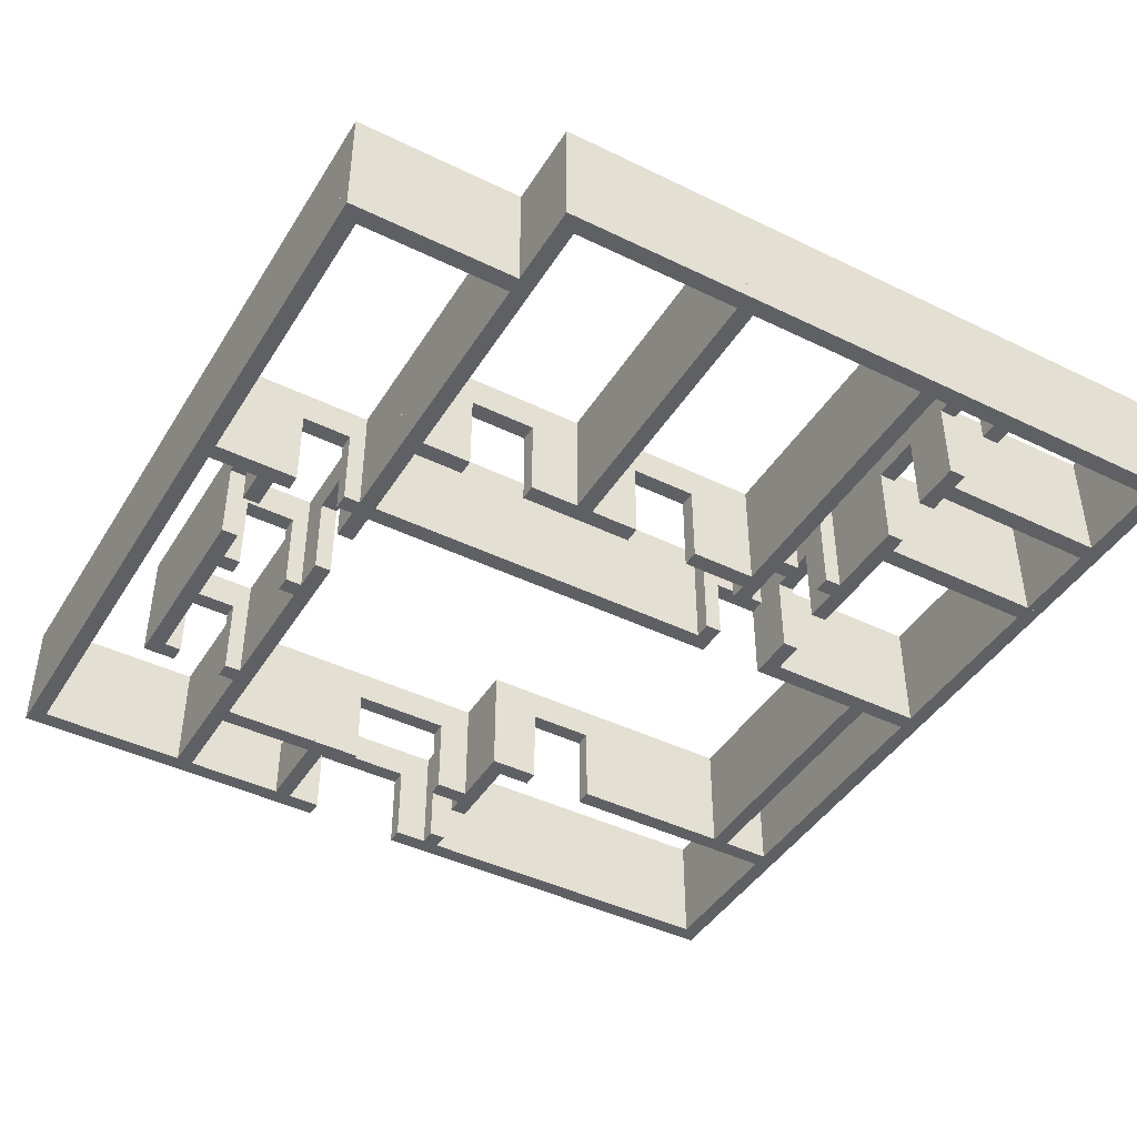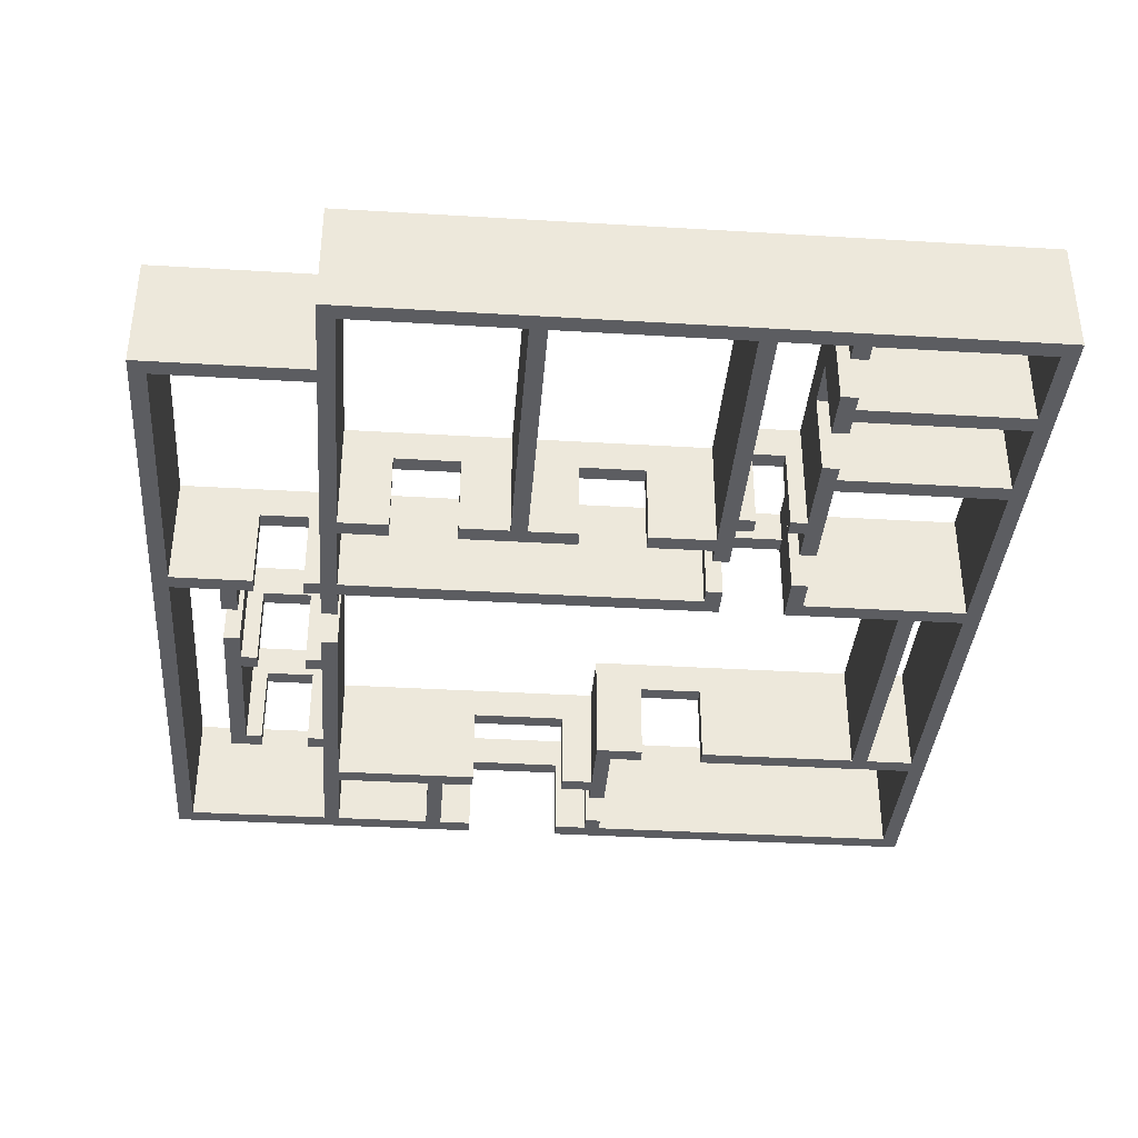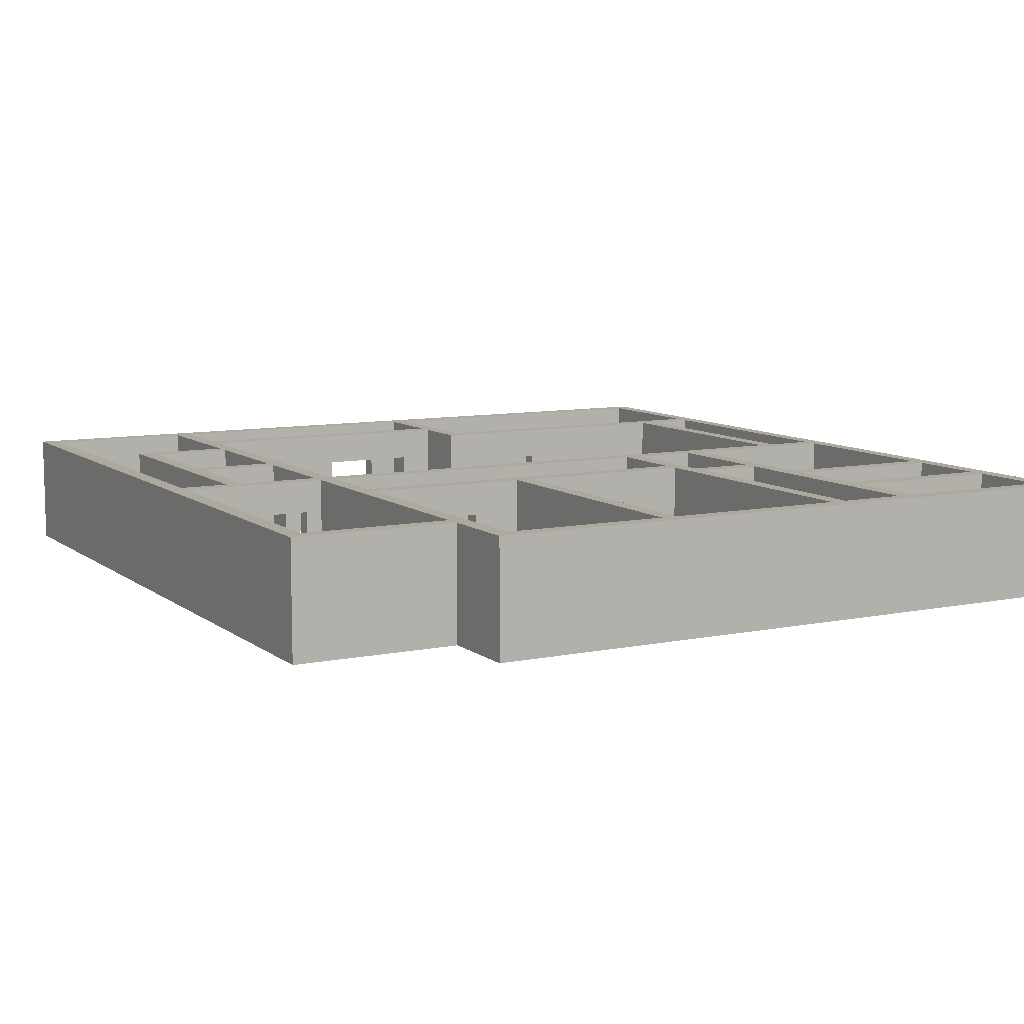
<metadata>
{"format":"obj","ext":"obj","renderer":"f3d","projection":"perspective","resolution":1024,"background":"white","views":[{"elev":-43.6,"azim":-119.8,"up":"+Y"},{"elev":-37.1,"azim":-94.4,"up":"+Y"},{"elev":9.1,"azim":-118.7,"up":"+Y"}]}
</metadata>
<code>
o cube
v -0.25 0.4375 1.562
v -0.25 0.4375 0.8125
v -0.25 0 1.562
v -0.25 0 0.8125
v -0.3125 0.4375 0.8125
v -0.3125 0.4375 1.562
v -0.3125 0 0.8125
v -0.3125 0 1.562
f 4 7 5 2
f 3 4 2 1
f 8 3 1 6
f 7 8 6 5
f 6 1 2 5
f 7 4 3 8
o cube
v -1.812 0.4375 1.563
v 1.375 0.4375 1.562
v -1.812 0 1.563
v 1.375 0 1.562
v 1.375 0.4375 1.5
v -1.812 0.4375 1.5
v 1.375 0 1.5
v -1.812 0 1.5
f 12 15 13 10
f 11 12 10 9
f 16 11 9 14
f 15 16 14 13
f 14 9 10 13
f 15 12 11 16
o cube
v 0.0625 0.4375 -0.875
v 1.375 0.4375 -0.875
v 0.0625 0 -0.875
v 1.375 0 -0.875
v 1.375 0.4375 -0.9375
v 0.0625 0.4375 -0.9375
v 1.375 0 -0.9375
v 0.0625 0 -0.9375
f 20 23 21 18
f 19 20 18 17
f 24 19 17 22
f 23 24 22 21
f 22 17 18 21
f 23 20 19 24
o cube
v 1.062 0.4375 -0.3125
v 1.062 0.4375 -0.9375
v 1.062 0 -0.3125
v 1.062 0 -0.9375
v 1 0.4375 -0.9375
v 1 0.4375 -0.3125
v 1 0 -0.9375
v 1 0 -0.3125
f 28 31 29 26
f 27 28 26 25
f 32 27 25 30
f 31 32 30 29
f 30 25 26 29
f 31 28 27 32
o cube
v 0.8125 0.4375 0.375
v 0.8125 0.4375 0.1875
v 0.8125 0 0.375
v 0.8125 0 0.1875
v 0.75 0.4375 0.1875
v 0.75 0.4375 0.375
v 0.75 0 0.1875
v 0.75 0 0.375
f 36 39 37 34
f 35 36 34 33
f 40 35 33 38
f 39 40 38 37
f 38 33 34 37
f 39 36 35 40
o cube
v 0.75 0.4375 0.25
v 1.125 0.4375 0.25
v 0.75 0 0.25
v 1.125 0 0.25
v 1.125 0.4375 0.1875
v 0.75 0.4375 0.1875
v 1.125 0 0.1875
v 0.75 0 0.1875
f 44 47 45 42
f 43 44 42 41
f 48 43 41 46
f 47 48 46 45
f 46 41 42 45
f 47 44 43 48
o cube
v -0.3125 0.4375 1.313
v 0.75 0.4375 1.312
v -0.3125 0 1.313
v 0.75 0 1.312
v 0.75 0.4375 1.25
v -0.3125 0.4375 1.25
v 0.75 0 1.25
v -0.3125 0 1.25
f 52 55 53 50
f 51 52 50 49
f 56 51 49 54
f 55 56 54 53
f 54 49 50 53
f 55 52 51 56
o cube
v 1 0.25 -0.4375
v 1.438 0.25 -0.4375
v 1 0 -0.4375
v 1.438 0 -0.4375
v 1.437 0.25 -0.5
v 1 0.25 -0.5
v 1.437 0 -0.5
v 1 0 -0.5
f 60 63 61 58
f 59 60 58 57
f 64 59 57 62
f 63 64 62 61
f 62 57 58 61
f 63 60 59 64
o cube
v 1.438 0.4375 1.562
v 1.438 0.4375 0.0625
v 1.438 0 1.562
v 1.438 0 0.0625
v 1.375 0.4375 0.0625
v 1.375 0.4375 1.562
v 1.375 0 0.0625
v 1.375 0 1.562
f 68 71 69 66
f 67 68 66 65
f 72 67 65 70
f 71 72 70 69
f 70 65 66 69
f 71 68 67 72
o cube
v 1.438 0.4375 -0.3125
v 1.438 0.4375 -1.562
v 1.438 0 -0.3125
v 1.438 0 -1.562
v 1.375 0.4375 -1.562
v 1.375 0.4375 -0.3125
v 1.375 0 -1.562
v 1.375 0 -0.3125
f 76 79 77 74
f 75 76 74 73
f 80 75 73 78
f 79 80 78 77
f 78 73 74 77
f 79 76 75 80
o cube
v 1.312 0.4375 0.25
v 1.438 0.4375 0.25
v 1.312 0 0.25
v 1.438 0 0.25
v 1.438 0.4375 0.1875
v 1.312 0.4375 0.1875
v 1.438 0 0.1875
v 1.312 0 0.1875
f 84 87 85 82
f 83 84 82 81
f 88 83 81 86
f 87 88 86 85
f 86 81 82 85
f 87 84 83 88
o cube
v 1.062 0.4375 0.25
v 1.062 0.4375 0.0625
v 1.062 0 0.25
v 1.062 0 0.0625
v 1 0.4375 0.0625
v 1 0.4375 0.25
v 1 0 0.0625
v 1 0 0.25
f 92 95 93 90
f 91 92 90 89
f 96 91 89 94
f 95 96 94 93
f 94 89 90 93
f 95 92 91 96
o cube
v 0.8125 0.4375 1.562
v 0.8125 0.4375 0.625
v 0.8125 0 1.562
v 0.8125 0 0.625
v 0.75 0.4375 0.625
v 0.75 0.4375 1.562
v 0.75 0 0.625
v 0.75 0 1.562
f 100 103 101 98
f 99 100 98 97
f 104 99 97 102
f 103 104 102 101
f 102 97 98 101
f 103 100 99 104
o cube
v -1.5 0.4375 -1.5
v 1.375 0.4375 -1.5
v -1.5 0 -1.5
v 1.375 0 -1.5
v 1.375 0.4375 -1.563
v -1.5 0.4375 -1.562
v 1.375 0 -1.563
v -1.5 0 -1.562
f 108 111 109 106
f 107 108 106 105
f 112 107 105 110
f 111 112 110 109
f 110 105 106 109
f 111 108 107 112
o cube
v 0.0625 0.4375 -1.25
v 0.8125 0.4375 -1.25
v 0.0625 0 -1.25
v 0.8125 0 -1.25
v 0.8125 0.4375 -1.313
v 0.0625 0.4375 -1.312
v 0.8125 0 -1.313
v 0.0625 0 -1.312
f 116 119 117 114
f 115 116 114 113
f 120 115 113 118
f 119 120 118 117
f 118 113 114 117
f 119 116 115 120
o cube
v 0.25 0.4375 -0.9375
v 0.25 0.4375 -1
v 0.25 0 -0.9375
v 0.25 0 -1
v 0.1875 0.4375 -1
v 0.1875 0.4375 -0.9375
v 0.1875 0 -1
v 0.1875 0 -0.9375
f 124 127 125 122
f 123 124 122 121
f 128 123 121 126
f 127 128 126 125
f 126 121 122 125
f 127 124 123 128
o cube
v 0.25 0.4375 -1.188
v 0.25 0.4375 -1.312
v 0.25 0 -1.188
v 0.25 0 -1.312
v 0.1875 0.4375 -1.312
v 0.1875 0.4375 -1.188
v 0.1875 0 -1.312
v 0.1875 0 -1.188
f 132 135 133 130
f 131 132 130 129
f 136 131 129 134
f 135 136 134 133
f 134 129 130 133
f 135 132 131 136
o cube
v 0.8125 0.4375 -0.9375
v 0.8125 0.4375 -1
v 0.8125 0 -0.9375
v 0.8125 0 -1
v 0.75 0.4375 -1
v 0.75 0.4375 -0.9375
v 0.75 0 -1
v 0.75 0 -0.9375
f 140 143 141 138
f 139 140 138 137
f 144 139 137 142
f 143 144 142 141
f 142 137 138 141
f 143 140 139 144
o cube
v 0.8125 0.4375 -1.188
v 0.8125 0.4375 -1.312
v 0.8125 0 -1.188
v 0.8125 0 -1.312
v 0.75 0.4375 -1.312
v 0.75 0.4375 -1.188
v 0.75 0 -1.312
v 0.75 0 -1.188
f 148 151 149 146
f 147 148 146 145
f 152 147 145 150
f 151 152 150 149
f 150 145 146 149
f 151 148 147 152
o cube
v -0.25 0.4375 -1.188
v -0.25 0.4375 -1.562
v -0.25 0 -1.188
v -0.25 0 -1.562
v -0.3125 0.4375 -1.562
v -0.3125 0.4375 -1.188
v -0.3125 0 -1.562
v -0.3125 0 -1.188
f 156 159 157 154
f 155 156 154 153
f 160 155 153 158
f 159 160 158 157
f 158 153 154 157
f 159 156 155 160
o cube
v -0.3125 0.4375 -1.25
v -0.125 0.4375 -1.25
v -0.3125 0 -1.25
v -0.125 0 -1.25
v -0.125 0.4375 -1.312
v -0.3125 0.4375 -1.312
v -0.125 0 -1.312
v -0.3125 0 -1.312
f 164 167 165 162
f 163 164 162 161
f 168 163 161 166
f 167 168 166 165
f 166 161 162 165
f 167 164 163 168
o cube
v -0.3125 0.4375 -0.875
v -0.125 0.4375 -0.875
v -0.3125 0 -0.875
v -0.125 0 -0.875
v -0.125 0.4375 -0.9375
v -0.3125 0.4375 -0.9375
v -0.125 0 -0.9375
v -0.3125 0 -0.9375
f 172 175 173 170
f 171 172 170 169
f 176 171 169 174
f 175 176 174 173
f 174 169 170 173
f 175 172 171 176
o cube
v -0.625 0.4375 0.5
v -0.625 0.4375 0.25
v -0.625 0 0.5
v -0.625 0 0.25
v -0.6875 0.4375 0.25
v -0.6875 0.4375 0.5
v -0.6875 0 0.25
v -0.6875 0 0.5
f 180 183 181 178
f 179 180 178 177
f 184 179 177 182
f 183 184 182 181
f 182 177 178 181
f 183 180 179 184
o cube
v -1.812 0.4375 -0.875
v -0.25 0.4375 -0.875
v -1.812 0 -0.875
v -0.25 0 -0.875
v -0.25 0.4375 -0.9375
v -1.812 0.4375 -0.9375
v -0.25 0 -0.9375
v -1.812 0 -0.9375
f 188 191 189 186
f 187 188 186 185
f 192 187 185 190
f 191 192 190 189
f 190 185 186 189
f 191 188 187 192
o cube
v -1.438 0.4375 -0.875
v -1.438 0.4375 -1.562
v -1.438 0 -0.875
v -1.438 0 -1.562
v -1.5 0.4375 -1.562
v -1.5 0.4375 -0.875
v -1.5 0 -1.562
v -1.5 0 -0.875
f 196 199 197 194
f 195 196 194 193
f 200 195 193 198
f 199 200 198 197
f 198 193 194 197
f 199 196 195 200
o cube
v -1.812 0.4375 0.5625
v -0.5625 0.4375 0.5625
v -1.812 0 0.5625
v -0.5625 0 0.5625
v -0.5625 0.4375 0.5
v -1.812 0.4375 0.5
v -0.5625 0 0.5
v -1.812 0 0.5
f 204 207 205 202
f 203 204 202 201
f 208 203 201 206
f 207 208 206 205
f 206 201 202 205
f 207 204 203 208
o cube
v -1.812 0.4375 -0.1875
v -0.625 0.4375 -0.1875
v -1.812 0 -0.1875
v -0.625 0 -0.1875
v -0.625 0.4375 -0.25
v -1.812 0.4375 -0.25
v -0.625 0 -0.25
v -1.812 0 -0.25
f 212 215 213 210
f 211 212 210 209
f 216 211 209 214
f 215 216 214 213
f 214 209 210 213
f 215 212 211 216
o cube
v -1.75 0.4375 1.562
v -1.75 0.4375 -0.9375
v -1.75 0 1.562
v -1.75 0 -0.9375
v -1.812 0.4375 -0.9375
v -1.812 0.4375 1.562
v -1.812 0 -0.9375
v -1.812 0 1.562
f 220 223 221 218
f 219 220 218 217
f 224 219 217 222
f 223 224 222 221
f 222 217 218 221
f 223 220 219 224
o cube
v -1.125 0.4375 0.875
v -0.625 0.4375 0.875
v -1.125 0 0.875
v -0.625 0 0.875
v -0.625 0.4375 0.8125
v -1.125 0.4375 0.8125
v -0.625 0 0.8125
v -1.125 0 0.8125
f 228 231 229 226
f 227 228 226 225
f 232 227 225 230
f 231 232 230 229
f 230 225 226 229
f 231 228 227 232
o cube
v -1 0.4375 1.562
v -1 0.4375 0.8125
v -1 0 1.562
v -1 0 0.8125
v -1.062 0.4375 0.8125
v -1.062 0.4375 1.562
v -1.062 0 0.8125
v -1.062 0 1.562
f 236 239 237 234
f 235 236 234 233
f 240 235 233 238
f 239 240 238 237
f 238 233 234 237
f 239 236 235 240
o cube
v -1.375 0.4375 1.562
v -1.375 0.4375 0.8125
v -1.375 0 1.562
v -1.375 0 0.8125
v -1.438 0.4375 0.8125
v -1.438 0.4375 1.562
v -1.438 0 0.8125
v -1.438 0 1.562
f 244 247 245 242
f 243 244 242 241
f 248 243 241 246
f 247 248 246 245
f 246 241 242 245
f 247 244 243 248
o cube
v -0.75 0.4375 0.8125
v -0.75 0.4375 0.75
v -0.75 0 0.8125
v -0.75 0 0.75
v -0.8125 0.4375 0.75
v -0.8125 0.4375 0.8125
v -0.8125 0 0.75
v -0.8125 0 0.8125
f 252 255 253 250
f 251 252 250 249
f 256 251 249 254
f 255 256 254 253
f 254 249 250 253
f 255 252 251 256
o cube
v -0.75 0.4375 0.625
v -0.75 0.4375 0.5
v -0.75 0 0.625
v -0.75 0 0.5
v -0.8125 0.4375 0.5
v -0.8125 0.4375 0.625
v -0.8125 0 0.5
v -0.8125 0 0.625
f 260 263 261 258
f 259 260 258 257
f 264 259 257 262
f 263 264 262 261
f 262 257 258 261
f 263 260 259 264
o cube
v -0.4375 0.4375 0.875
v -0.25 0.4375 0.875
v -0.4375 0 0.875
v -0.25 0 0.875
v -0.25 0.4375 0.8125
v -0.4375 0.4375 0.8125
v -0.25 0 0.8125
v -0.4375 0 0.8125
f 268 271 269 266
f 267 268 266 265
f 272 267 265 270
f 271 272 270 269
f 270 265 266 269
f 271 268 267 272
o cube
v -1.812 0.4375 0.875
v -1.688 0.4375 0.875
v -1.812 0 0.875
v -1.688 0 0.875
v -1.688 0.4375 0.8125
v -1.812 0.4375 0.8125
v -1.688 0 0.8125
v -1.812 0 0.8125
f 276 279 277 274
f 275 276 274 273
f 280 275 273 278
f 279 280 278 277
f 278 273 274 277
f 279 276 275 280
o cube
v -1.5 0.4375 0.875
v -1.312 0.4375 0.875
v -1.5 0 0.875
v -1.312 0 0.875
v -1.312 0.4375 0.8125
v -1.5 0.4375 0.8125
v -1.312 0 0.8125
v -1.5 0 0.8125
f 284 287 285 282
f 283 284 282 281
f 288 283 281 286
f 287 288 286 285
f 286 281 282 285
f 287 284 283 288
o cube
v -0.625 0.4375 -0.6875
v -0.625 0.4375 -0.9375
v -0.625 0 -0.6875
v -0.625 0 -0.9375
v -0.6875 0.4375 -0.9375
v -0.6875 0.4375 -0.6875
v -0.6875 0 -0.9375
v -0.6875 0 -0.6875
f 292 295 293 290
f 291 292 290 289
f 296 291 289 294
f 295 296 294 293
f 294 289 290 293
f 295 292 291 296
o cube
v -0.625 0.4375 0
v -0.625 0.4375 -0.4375
v -0.625 0 0
v -0.625 0 -0.4375
v -0.6875 0.4375 -0.4375
v -0.6875 0.4375 0
v -0.6875 0 -0.4375
v -0.6875 0 0
f 300 303 301 298
f 299 300 298 297
f 304 299 297 302
f 303 304 302 301
f 302 297 298 301
f 303 300 299 304
o cube
v -0.375 0.4375 0.5625
v -0.25 0.4375 0.5625
v -0.375 0 0.5625
v -0.25 0 0.5625
v -0.25 0.4375 0.5
v -0.375 0.4375 0.5
v -0.25 0 0.5
v -0.375 0 0.5
f 308 311 309 306
f 307 308 306 305
f 312 307 305 310
f 311 312 310 309
f 310 305 306 309
f 311 308 307 312
o cube
v -0.25 0.4375 0.5625
v -0.25 0.4375 -0.9375
v -0.25 0 0.5625
v -0.25 0 -0.9375
v -0.3125 0.4375 -0.9375
v -0.3125 0.4375 0.5625
v -0.3125 0 -0.9375
v -0.3125 0 0.5625
f 316 319 317 314
f 315 316 314 313
f 320 315 313 318
f 319 320 318 317
f 318 313 314 317
f 319 316 315 320
o cube
v 0.8125 0.4375 0.8125
v 0.8125 0.4375 0.1875
v 0.8125 0.3125 0.8125
v 0.8125 0.3125 0.1875
v 0.75 0.4375 0.1875
v 0.75 0.4375 0.8125
v 0.75 0.3125 0.1875
v 0.75 0.3125 0.8125
f 324 327 325 322
f 323 324 322 321
f 328 323 321 326
f 327 328 326 325
f 326 321 322 325
f 327 324 323 328
o cube
v 1.438 0.4375 0.1875
v 1.438 0.4375 -0.4375
v 1.438 0.3125 0.1875
v 1.438 0.3125 -0.4375
v 1.375 0.4375 -0.4375
v 1.375 0.4375 0.1875
v 1.375 0.3125 -0.4375
v 1.375 0.3125 0.1875
f 332 335 333 330
f 331 332 330 329
f 336 331 329 334
f 335 336 334 333
f 334 329 330 333
f 335 332 331 336
o cube
v 0.8125 0.4375 -0.875
v 0.8125 0.4375 -1.312
v 0.8125 0.3125 -0.875
v 0.8125 0.3125 -1.312
v 0.75 0.4375 -1.312
v 0.75 0.4375 -0.875
v 0.75 0.3125 -1.312
v 0.75 0.3125 -0.875
f 340 343 341 338
f 339 340 338 337
f 344 339 337 342
f 343 344 342 341
f 342 337 338 341
f 343 340 339 344
o cube
v 0.25 0.4375 -0.875
v 0.25 0.4375 -1.312
v 0.25 0.3125 -0.875
v 0.25 0.3125 -1.312
v 0.1875 0.4375 -1.312
v 0.1875 0.4375 -0.875
v 0.1875 0.3125 -1.312
v 0.1875 0.3125 -0.875
f 348 351 349 346
f 347 348 346 345
f 352 347 345 350
f 351 352 350 349
f 350 345 346 349
f 351 348 347 352
o cube
v -0.25 0.4375 -0.875
v -0.25 0.4375 -1.312
v -0.25 0.3125 -0.875
v -0.25 0.3125 -1.312
v -0.3125 0.4375 -1.312
v -0.3125 0.4375 -0.875
v -0.3125 0.3125 -1.312
v -0.3125 0.3125 -0.875
f 356 359 357 354
f 355 356 354 353
f 360 355 353 358
f 359 360 358 357
f 358 353 354 357
f 359 356 355 360
o cube
v -0.25 0.4375 -0.9375
v -0.25 0.4375 -1
v -0.25 0 -0.9375
v -0.25 0 -1
v -0.3125 0.4375 -1
v -0.3125 0.4375 -0.9375
v -0.3125 0 -1
v -0.3125 0 -0.9375
f 364 367 365 362
f 363 364 362 361
f 368 363 361 366
f 367 368 366 365
f 366 361 362 365
f 367 364 363 368
o cube
v -0.625 0.4375 0.4375
v -0.625 0.4375 -0.8125
v -0.625 0.3125 0.4375
v -0.625 0.3125 -0.8125
v -0.6875 0.4375 -0.8125
v -0.6875 0.4375 0.4375
v -0.6875 0.3125 -0.8125
v -0.6875 0.3125 0.4375
f 372 375 373 370
f 371 372 370 369
f 376 371 369 374
f 375 376 374 373
f 374 369 370 373
f 375 372 371 376
o cube
v -0.25 0.4375 0.875
v -0.25 0.4375 0.5
v -0.25 0.3125 0.875
v -0.25 0.3125 0.5
v -0.3125 0.4375 0.5
v -0.3125 0.4375 0.875
v -0.3125 0.3125 0.5
v -0.3125 0.3125 0.875
f 380 383 381 378
f 379 380 378 377
f 384 379 377 382
f 383 384 382 381
f 382 377 378 381
f 383 380 379 384
o cube
v -0.75 0.4375 0.875
v -0.75 0.4375 0.5
v -0.75 0.3125 0.875
v -0.75 0.3125 0.5
v -0.8125 0.4375 0.5
v -0.8125 0.4375 0.875
v -0.8125 0.3125 0.5
v -0.8125 0.3125 0.875
f 388 391 389 386
f 387 388 386 385
f 392 387 385 390
f 391 392 390 389
f 390 385 386 389
f 391 388 387 392
o cube
v -0.4375 0.4375 0.8125
v -1.75 0.4375 0.8125
v -0.4375 0.3125 0.8125
v -1.75 0.3125 0.8125
v -1.75 0.4375 0.875
v -0.4375 0.4375 0.875
v -1.75 0.3125 0.875
v -0.4375 0.3125 0.875
f 396 399 397 394
f 395 396 394 393
f 400 395 393 398
f 399 400 398 397
f 398 393 394 397
f 399 396 395 400
o cube
v -0.3125 0.4375 0.5
v -0.625 0.4375 0.5
v -0.3125 0.3125 0.5
v -0.625 0.3125 0.5
v -0.625 0.4375 0.5625
v -0.3125 0.4375 0.5625
v -0.625 0.3125 0.5625
v -0.3125 0.3125 0.5625
f 404 407 405 402
f 403 404 402 401
f 408 403 401 406
f 407 408 406 405
f 406 401 402 405
f 407 404 403 408
o cube
v 0.125 0.4375 -1.313
v -0.1875 0.4375 -1.313
v 0.125 0.3125 -1.313
v -0.1875 0.3125 -1.313
v -0.1875 0.4375 -1.25
v 0.125 0.4375 -1.25
v -0.1875 0.3125 -1.25
v 0.125 0.3125 -1.25
f 412 415 413 410
f 411 412 410 409
f 416 411 409 414
f 415 416 414 413
f 414 409 410 413
f 415 412 411 416
o cube
v 1.375 0.4375 0.1875
v 1.062 0.4375 0.1875
v 1.375 0.3125 0.1875
v 1.062 0.3125 0.1875
v 1.062 0.4375 0.25
v 1.375 0.4375 0.25
v 1.062 0.3125 0.25
v 1.375 0.3125 0.25
f 420 423 421 418
f 419 420 418 417
f 424 419 417 422
f 423 424 422 421
f 422 417 418 421
f 423 420 419 424
o cube
v 1.062 0.4375 0.0625
v 1.062 0.4375 -0.3125
v 1.062 0.3125 0.0625
v 1.062 0.3125 -0.3125
v 1 0.4375 -0.3125
v 1 0.4375 0.0625
v 1 0.3125 -0.3125
v 1 0.3125 0.0625
f 428 431 429 426
f 427 428 426 425
f 432 427 425 430
f 431 432 430 429
f 430 425 426 429
f 431 428 427 432
o cube
v 0.125 0.4375 -0.9375
v -0.1875 0.4375 -0.9375
v 0.125 0.3125 -0.9375
v -0.1875 0.3125 -0.9375
v -0.1875 0.4375 -0.875
v 0.125 0.4375 -0.875
v -0.1875 0.3125 -0.875
v 0.125 0.3125 -0.875
f 436 439 437 434
f 435 436 434 433
f 440 435 433 438
f 439 440 438 437
f 438 433 434 437
f 439 436 435 440

</code>
